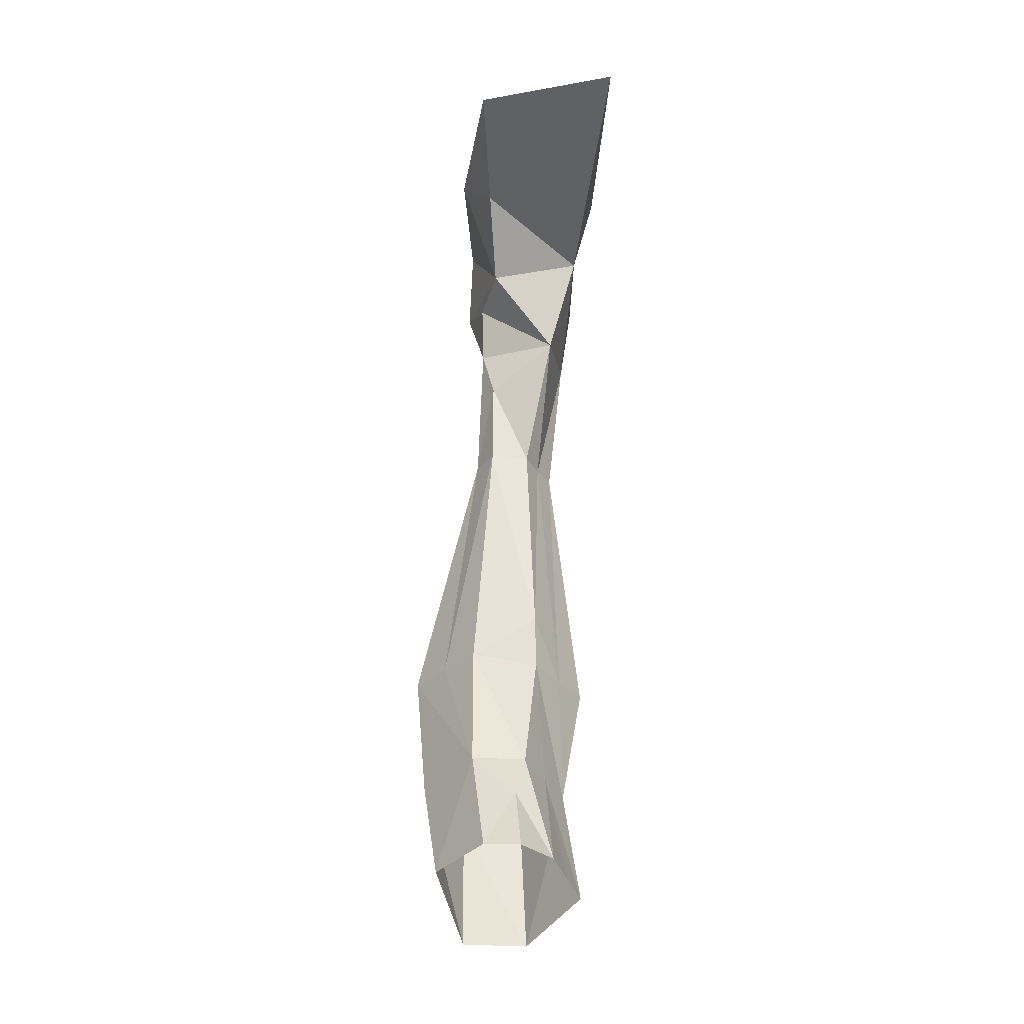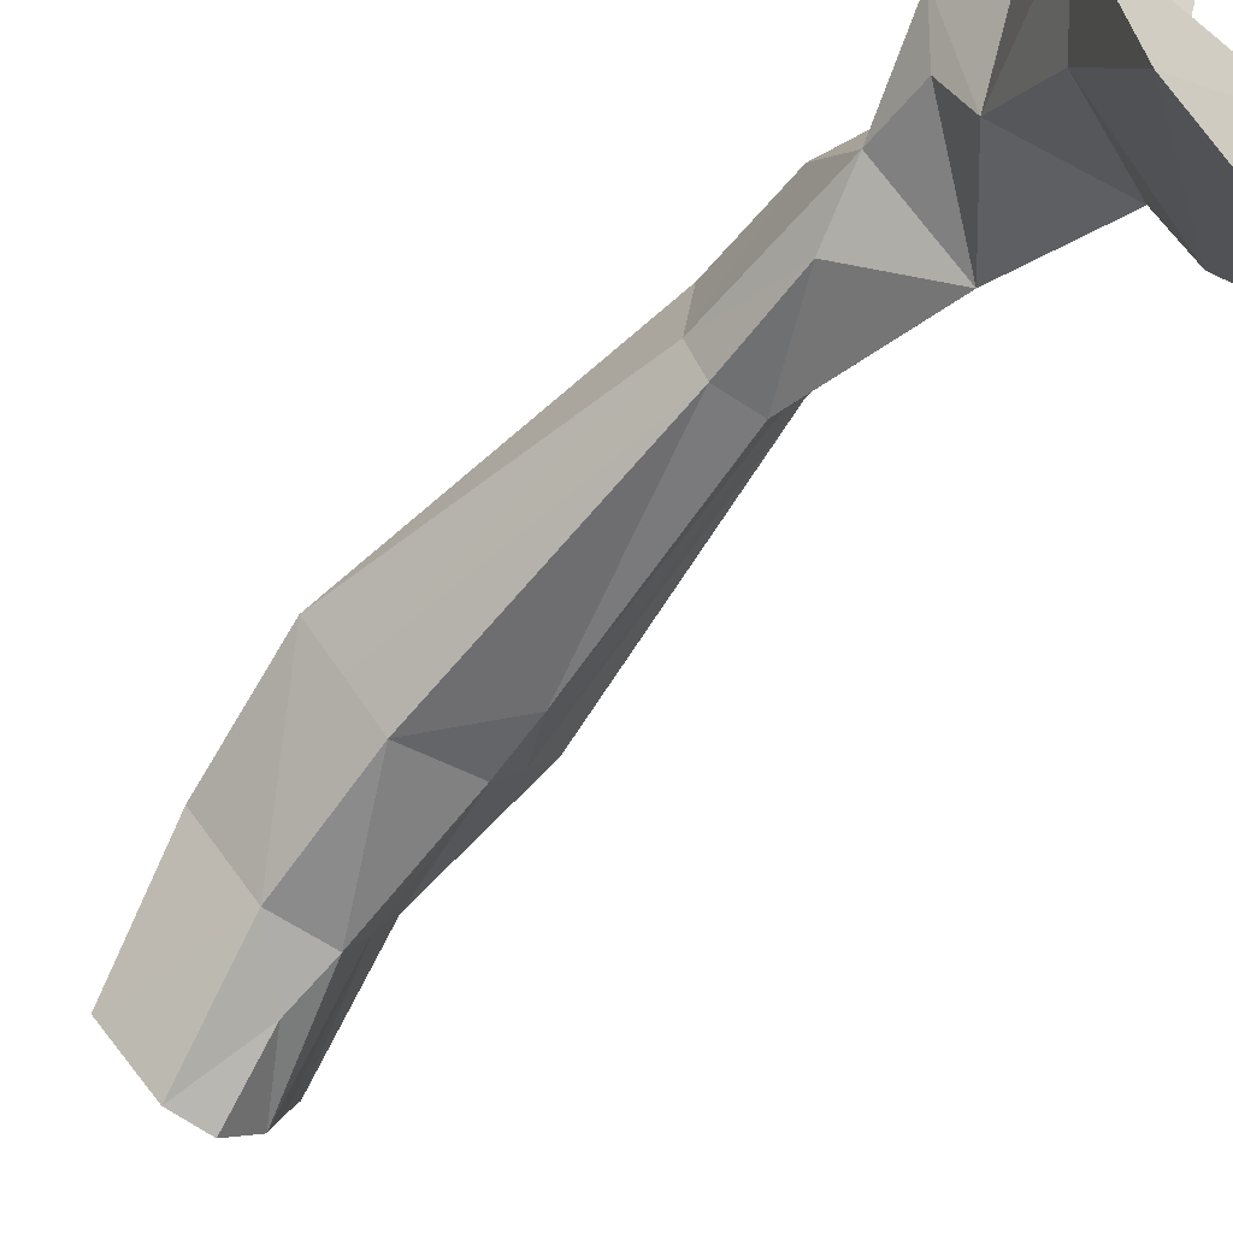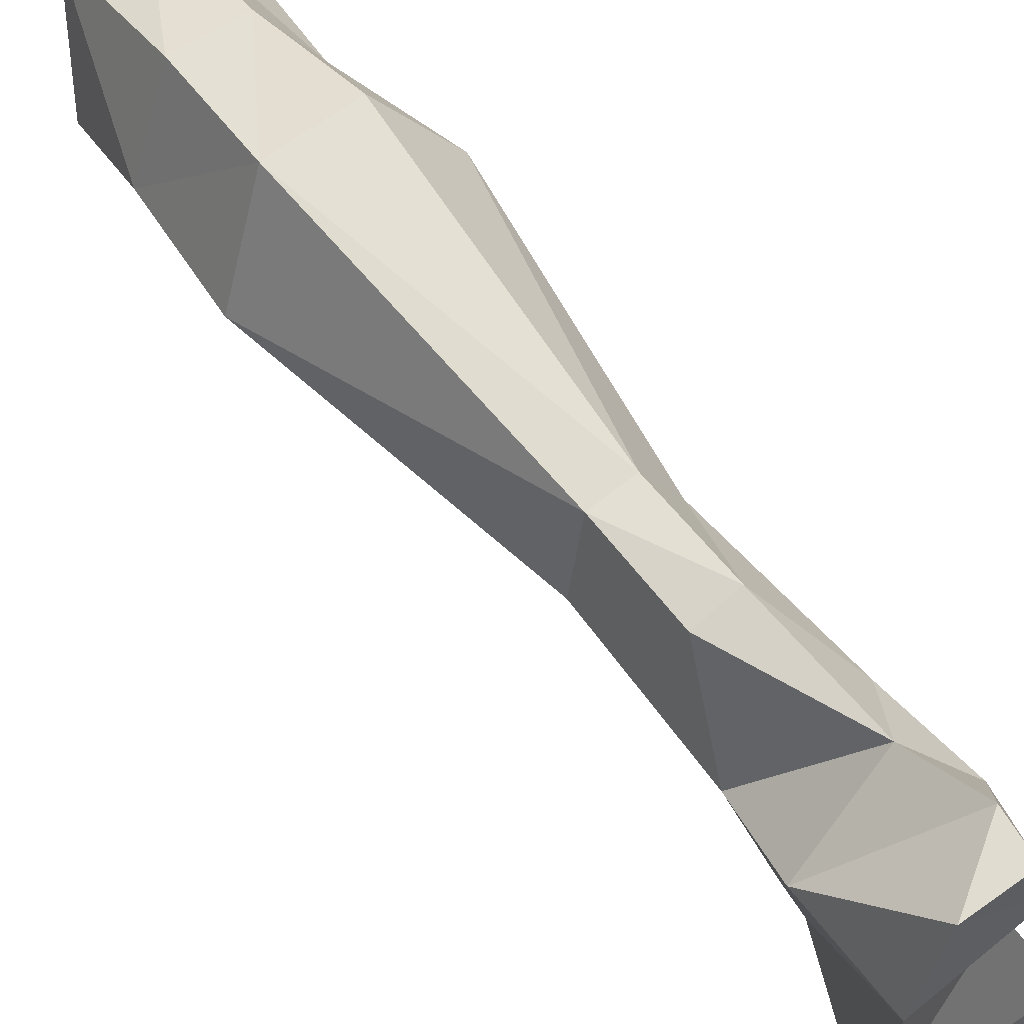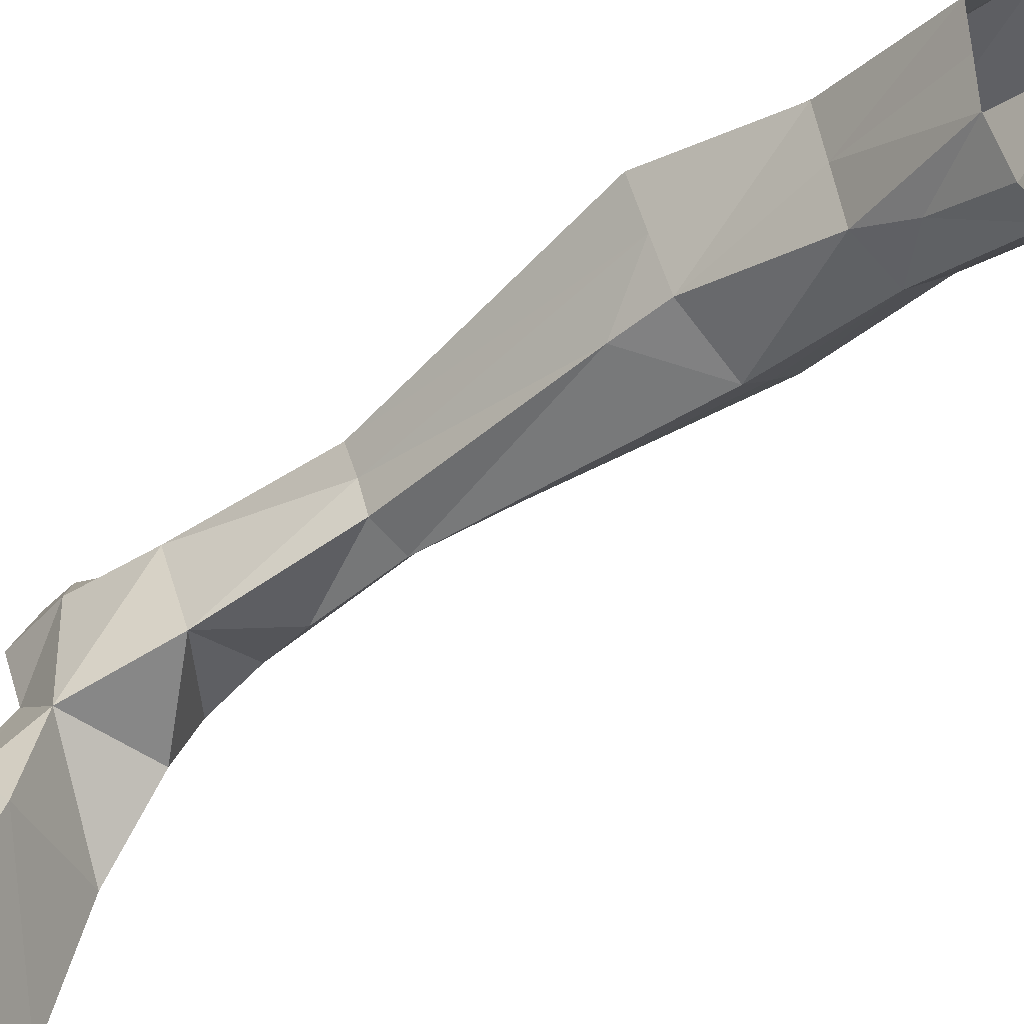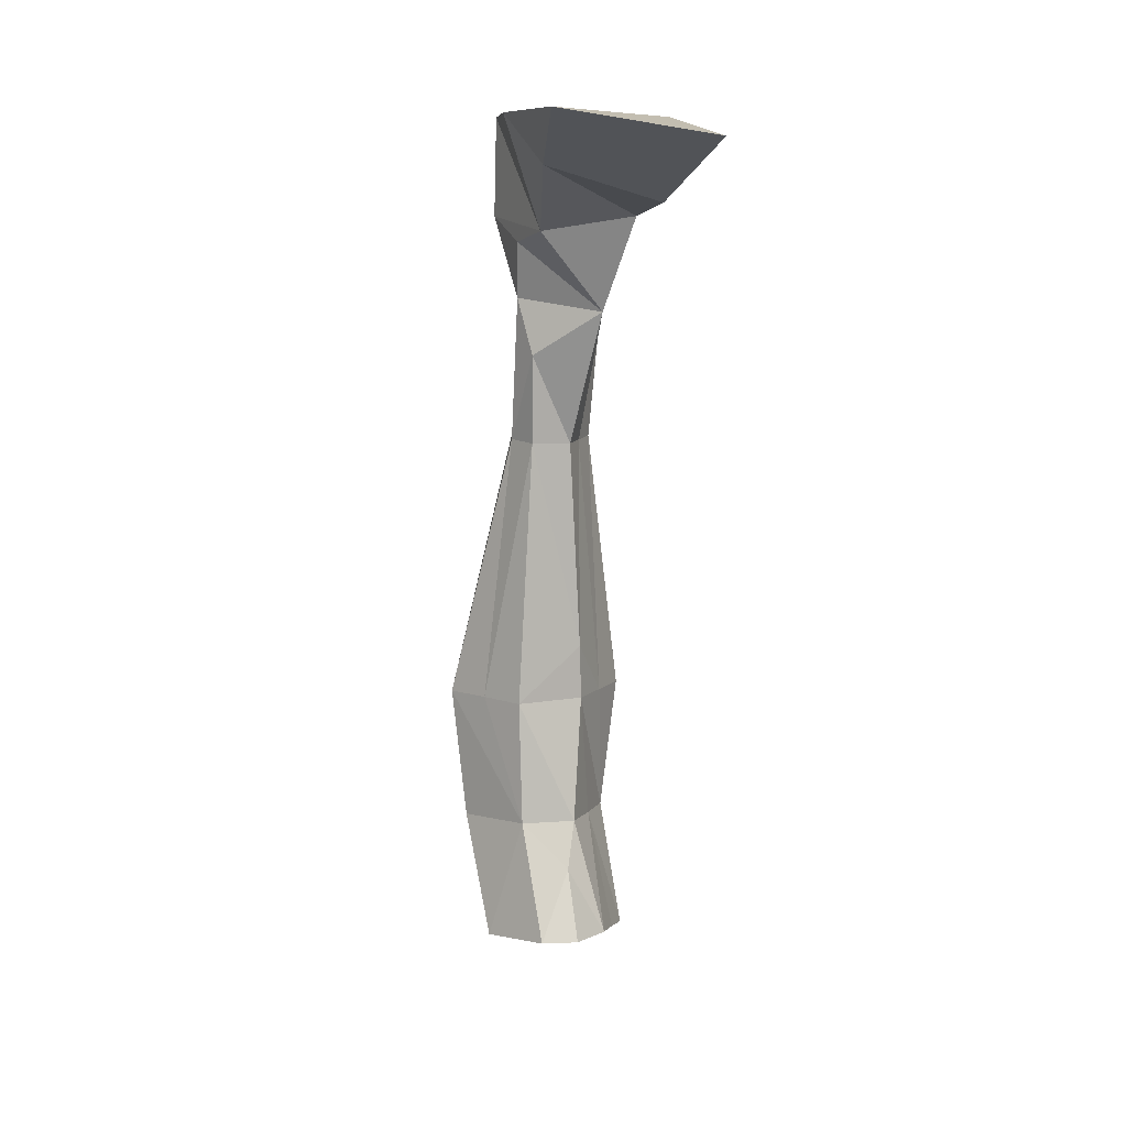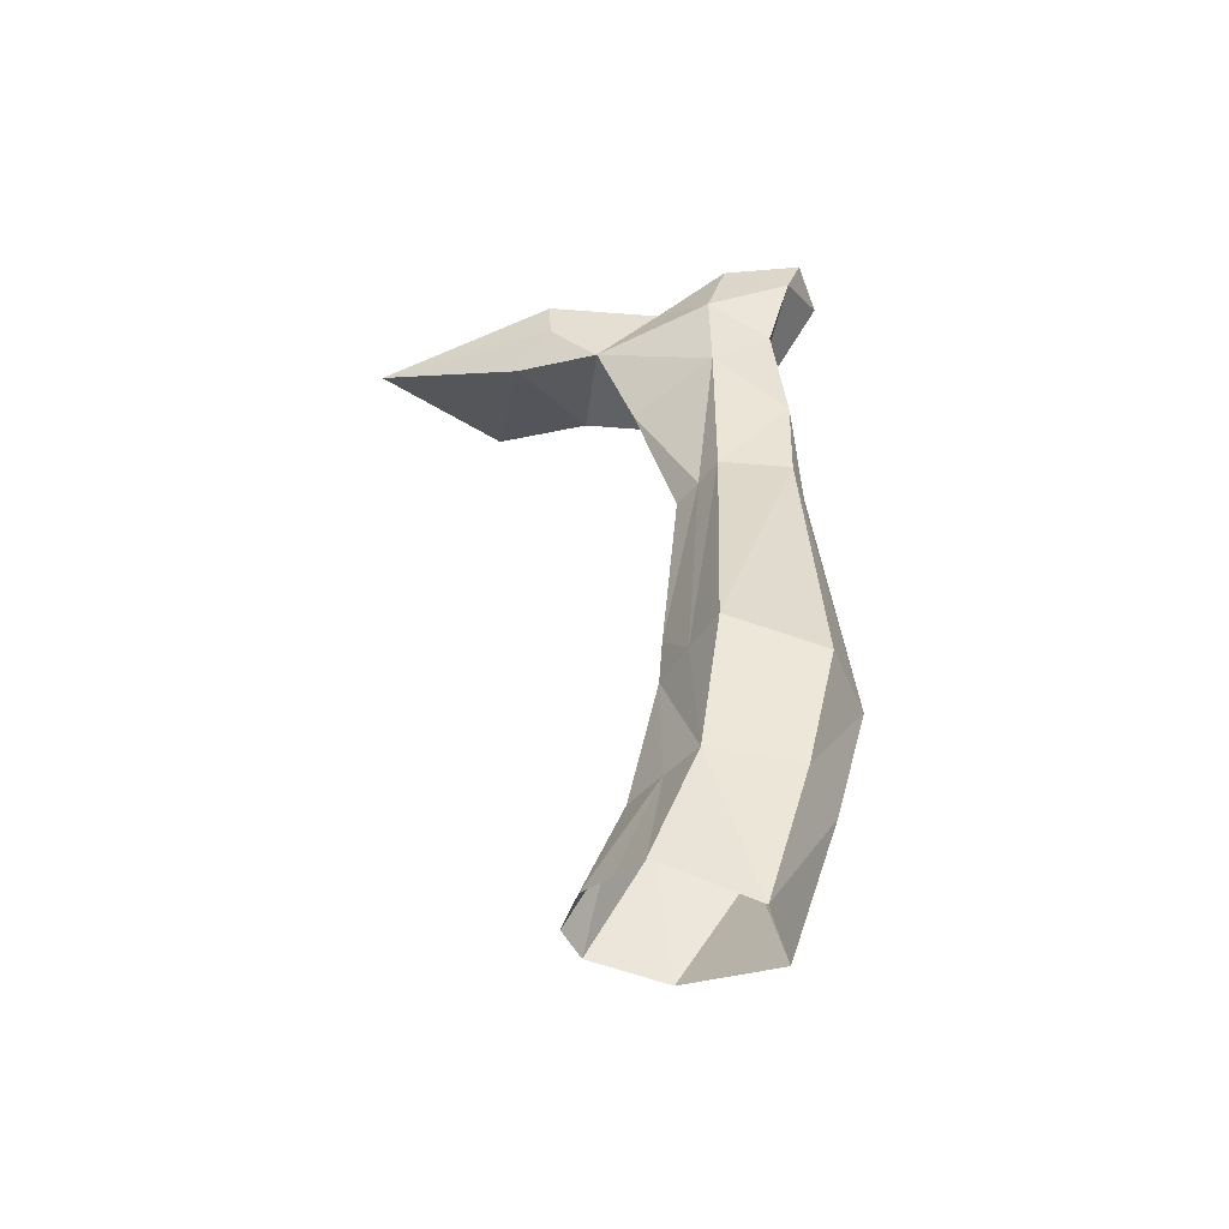
<metadata>
{"format":"obj","ext":"obj","renderer":"f3d","projection":"perspective","resolution":1024,"background":"white","views":[{"elev":-27.6,"azim":-1.8,"up":"+Z"},{"elev":-57.2,"azim":-36.1,"up":"+Y"},{"elev":61.6,"azim":-34.6,"up":"+Y"},{"elev":-54.0,"azim":131.4,"up":"+Y"},{"elev":13.4,"azim":-9.7,"up":"+Z"},{"elev":-52.7,"azim":114.6,"up":"+Z"}]}
</metadata>
<code>
o foot_left.001_Superhot_Enemy_Stl.035
v 2.278 -0.3729 17.32
v 4.11 2.485 9
v 3.919 2.008 17.08
v 5.506 4.378 16.84
v 1.438 -2.644 9.824
v 2.826 -0.04657 9.383
v 1.484 7.012 8.305
v 2.094 9.074 15.31
v 3.528 4.14 33.57
v 2.612 2.529 33.59
v 1.763 0.8221 33.68
v 2.241 -0.1438 20.69
v -0.6413 0.6549 39.27
v 3.432 -1.129 42.08
v 4.118 0.9706 51.65
v -2.992 -3.78 53.99
v 6.466 -5.581 53.72
v 6.275 -5.587 51.09
v 5.14 -2.812 47.93
v 5.592 -8.205 49
v 6.781 -17.66 52.91
v -1.393 1.797 42.73
v -2.431 4.413 47.58
v 2.572 7.725 46.41
v 4.998 -0.06901 1.571
v 4.03 -2.181 2.203
v 1.742 4.44 -0.3262
v -0.6761 0.6108 33.75
v 4.534 4.607 43.23
v 1.785 8.191 39.06
v -1.703 2.428 33.77
v -0.5954 7.605 39.22
v -0.8652 7.671 33.51
v -4.995 1.454 9.204
v -5.647 3.145 17.13
v -2.663 8.915 15.58
v -2.381 6.958 8.28
v -2.325 3.9 -0.3637
v -4.1 -2.655 2.451
v -1.097 -6.534 51.1
v -1.731 -13.3 54.39
v 3.08 -4.403 2.848
v 1.027 -6.335 3.124
v -1.236 -6.238 3.165
v -1.922 -2.721 9.883
v -1.919 -1.533 17.45
v 1.514 7.921 33.38
v 0.8 -4.032 7.099
v -3.812 0.8053 17.32
v -2.23 4.711 53.58
v 4.405 5.777 53.19
v -0.5004 10.02 53.19
v 2.83 10.27 53.17
v 3.32 9.524 50.54
v 5.275 4.845 48.48
v -0.5881 -2.301 47.08
v -1.493 1.011 46.22
f 1 2 3
f 4 3 2
f 5 6 1
f 2 1 6
f 2 7 8
f 9 10 3
f 10 11 12
f 15 16 17
f 15 17 18
f 18 19 15
f 19 18 20
f 21 20 18
f 22 23 24
f 11 28 12
f 29 30 24
f 22 31 13
f 31 22 32
f 32 33 31
f 14 11 10
f 10 9 29
f 13 11 14
f 30 29 9
f 34 35 36
f 36 37 34
f 37 38 34
f 24 30 32
f 16 40 41
f 45 39 44
f 39 45 34
f 46 1 12
f 46 12 28
f 12 3 10
f 3 12 1
f 3 4 9
f 4 8 47
f 5 48 42
f 7 36 8
f 36 7 37
f 27 37 7
f 2 6 25
f 2 27 7
f 6 5 42
f 35 34 45
f 49 28 31
f 33 32 30
f 45 49 35
f 50 51 52
f 53 52 51
f 54 52 53
f 51 54 53
f 54 51 55
f 19 56 14
f 55 15 19
f 19 29 55
f 57 14 56
f 55 24 54
f 54 24 23
f 23 50 52
f 23 22 57
f 20 40 19
f 50 23 56
f 40 16 56
f 21 41 20
f 40 20 41
f 21 18 17
f 17 41 21
f 44 48 45
f 5 45 48
f 48 44 43
f 31 35 49
f 28 49 46
f 35 31 33
f 23 57 56
f 8 4 2
f 24 32 22
f 28 13 31
f 14 10 29
f 28 11 13
f 9 47 30
f 1 46 5
f 45 5 46
f 47 9 4
f 43 42 48
f 39 34 38
f 26 25 6
f 42 26 6
f 37 27 38
f 27 2 25
f 30 47 33
f 15 55 51
f 19 14 29
f 14 57 22
f 24 55 29
f 52 54 23
f 56 19 40
f 50 56 16
f 41 17 16
f 33 36 35
f 45 46 49
f 14 22 13
f 47 8 36
f 36 33 47
f 51 50 15
f 15 50 16

</code>
